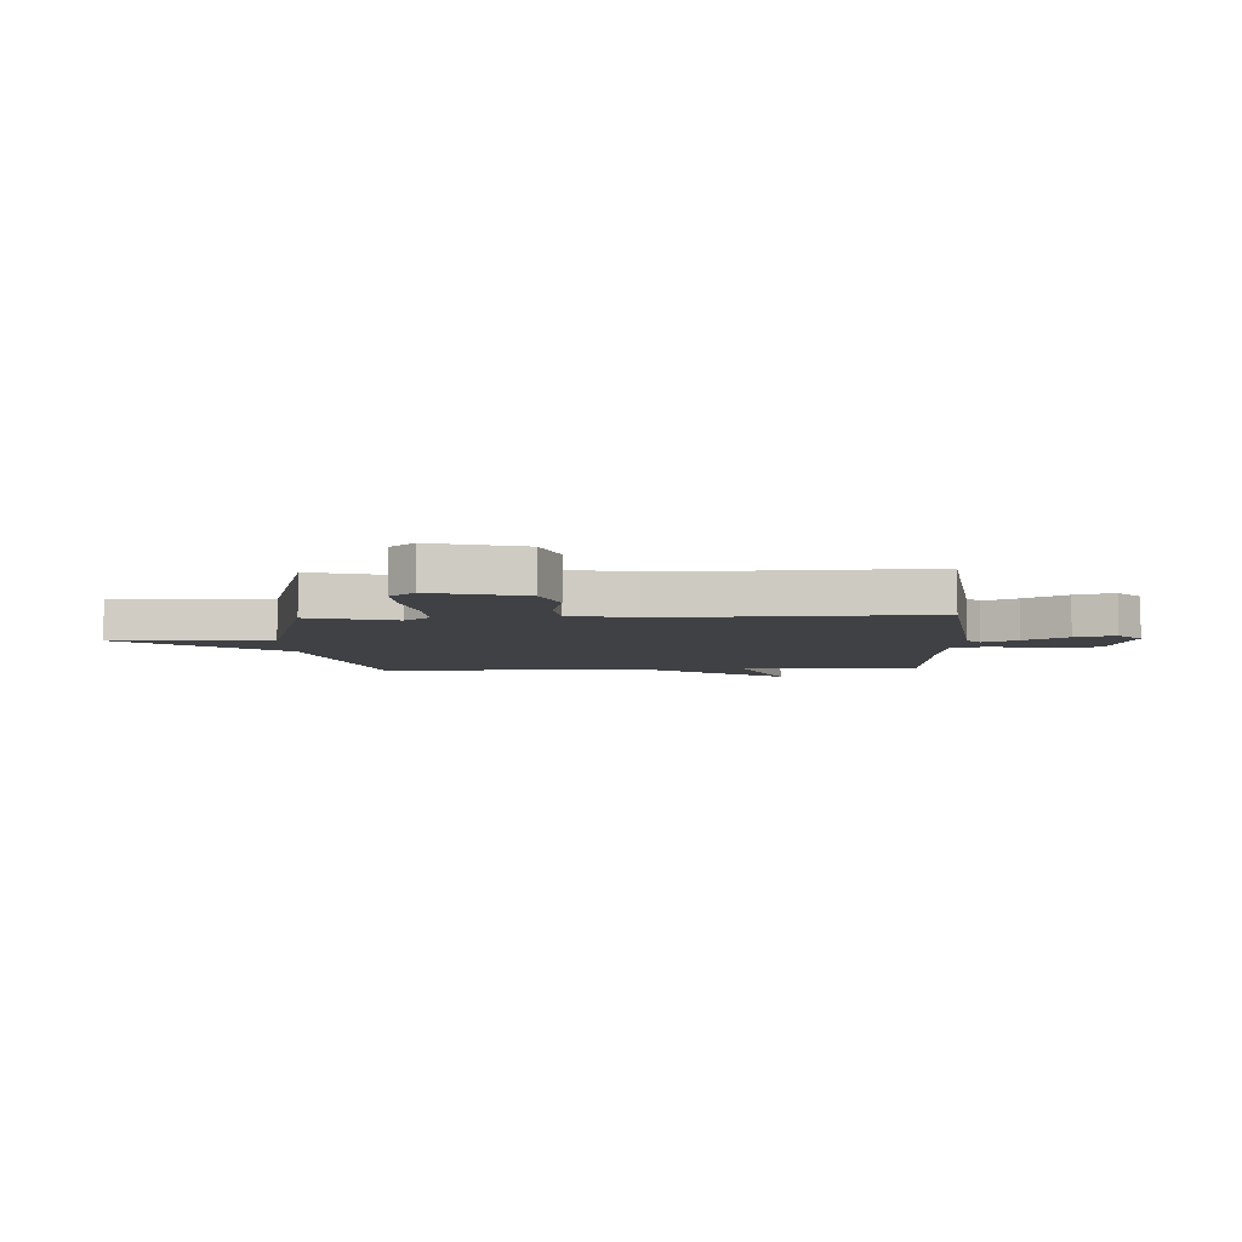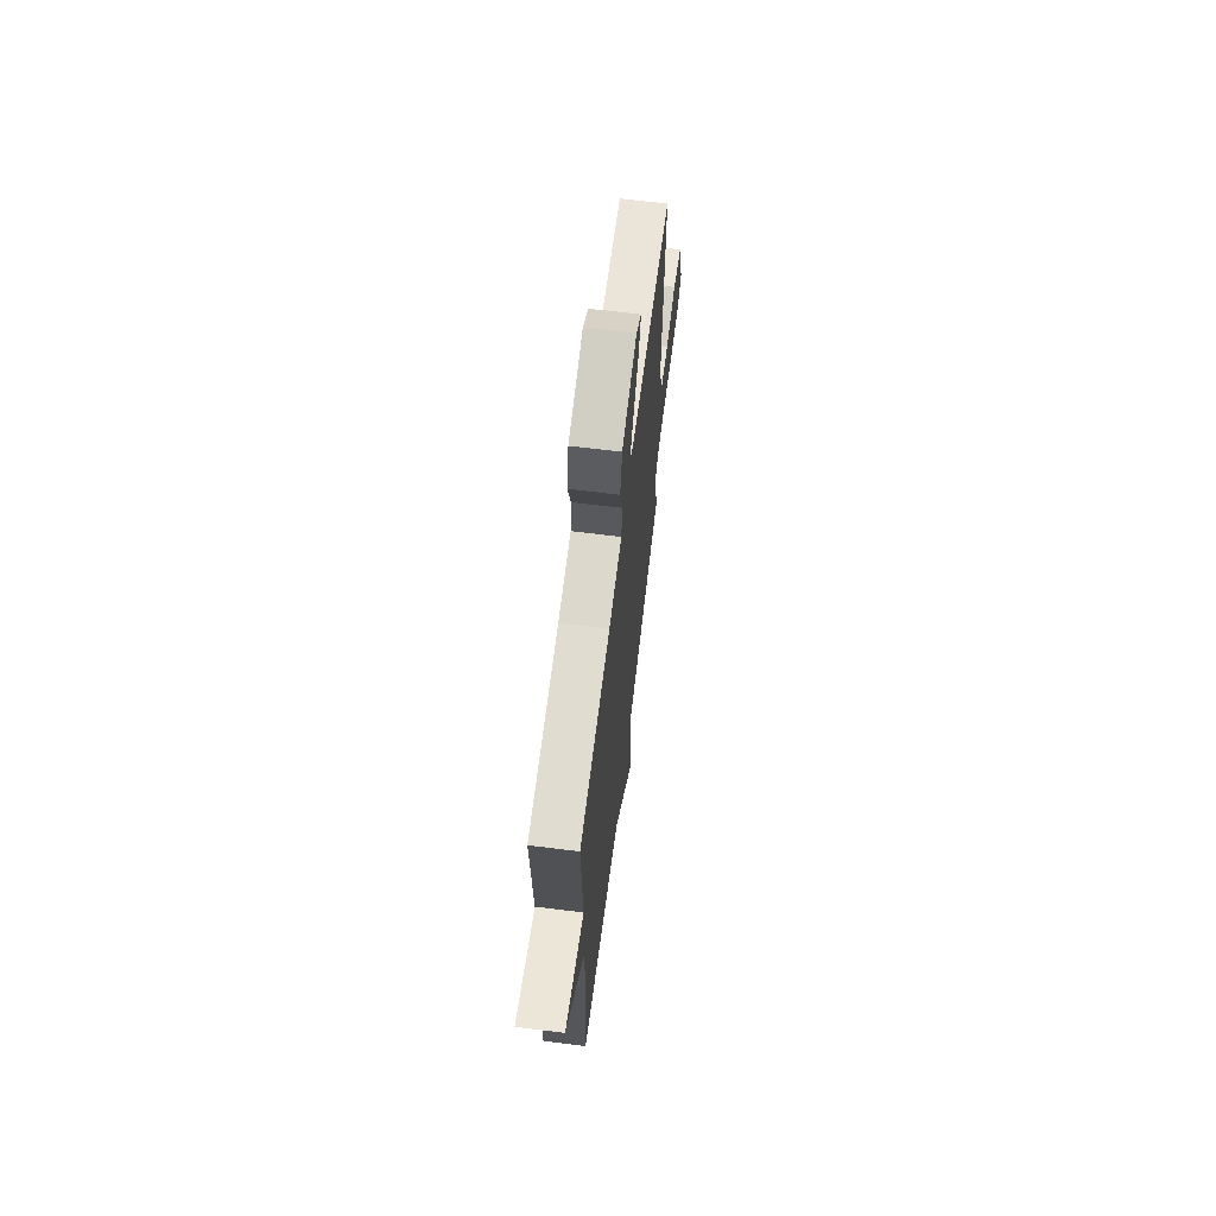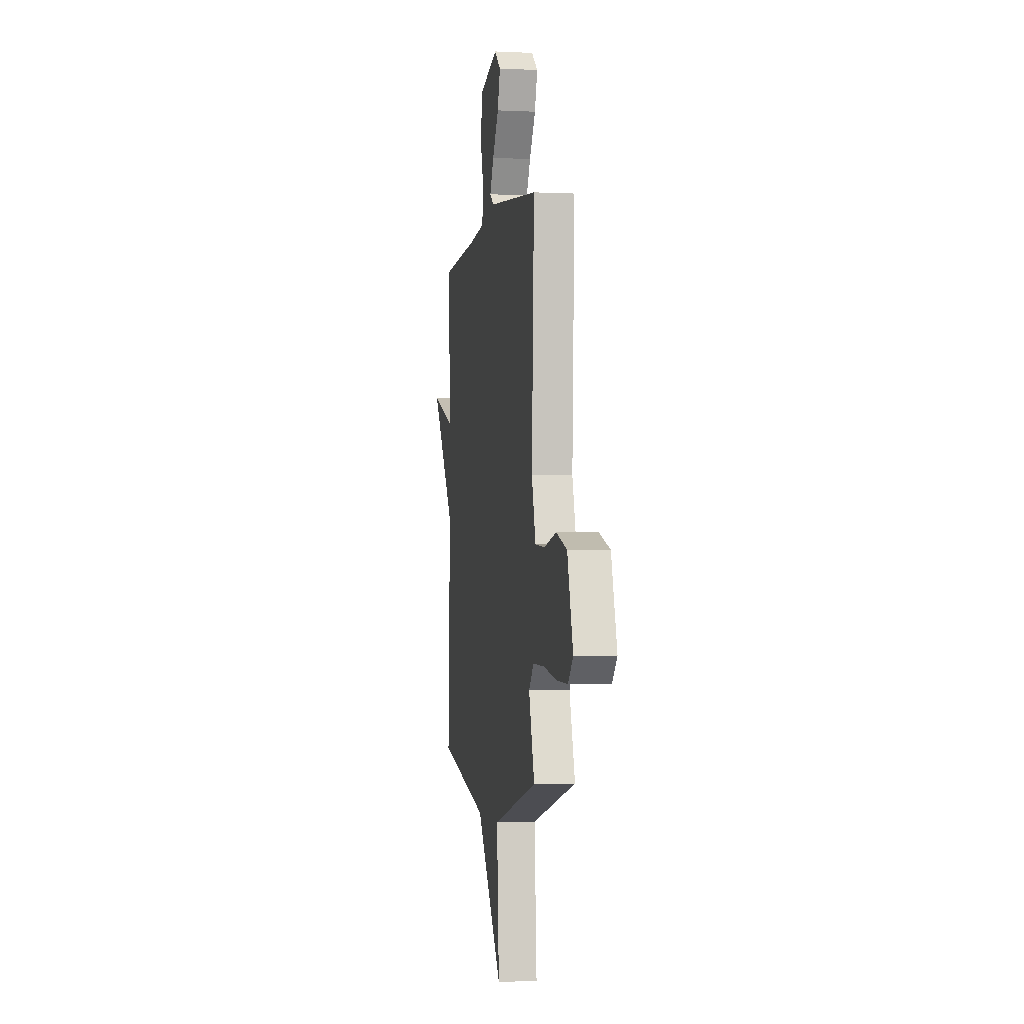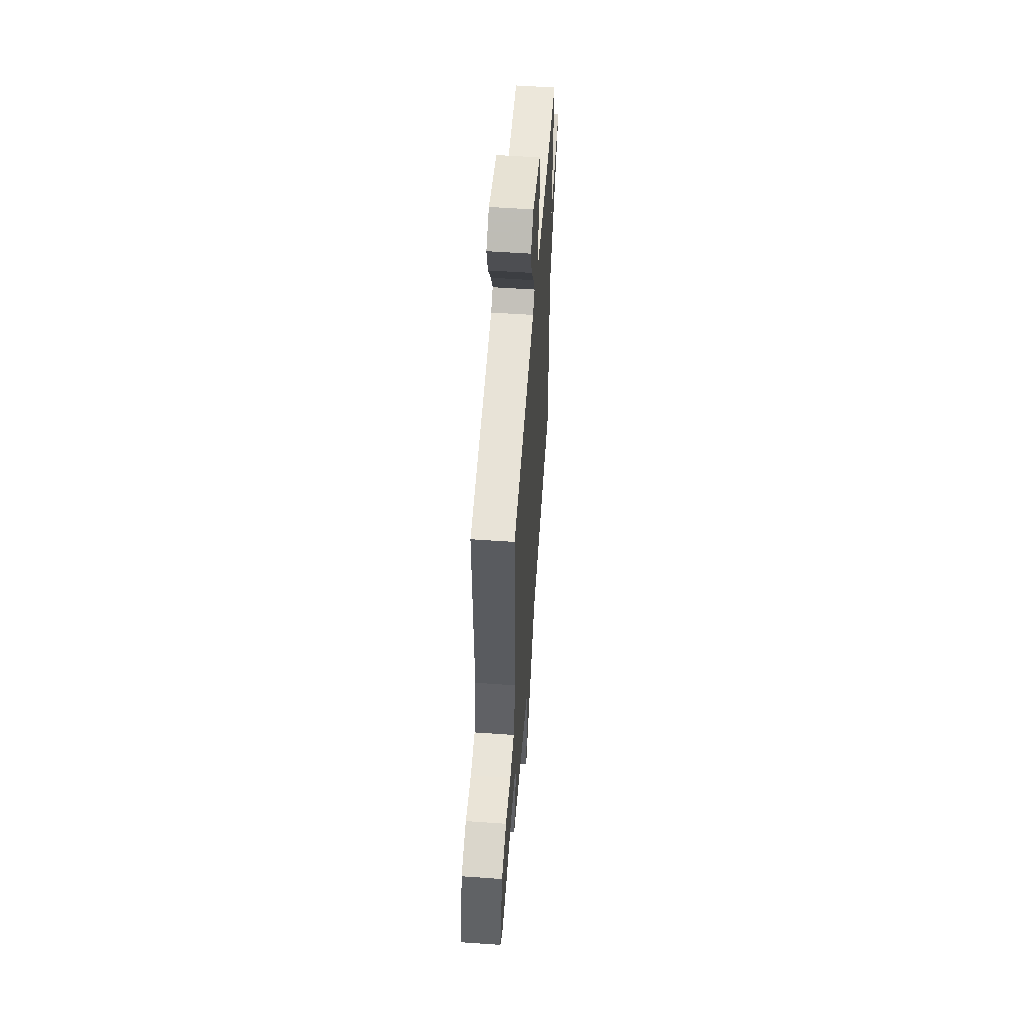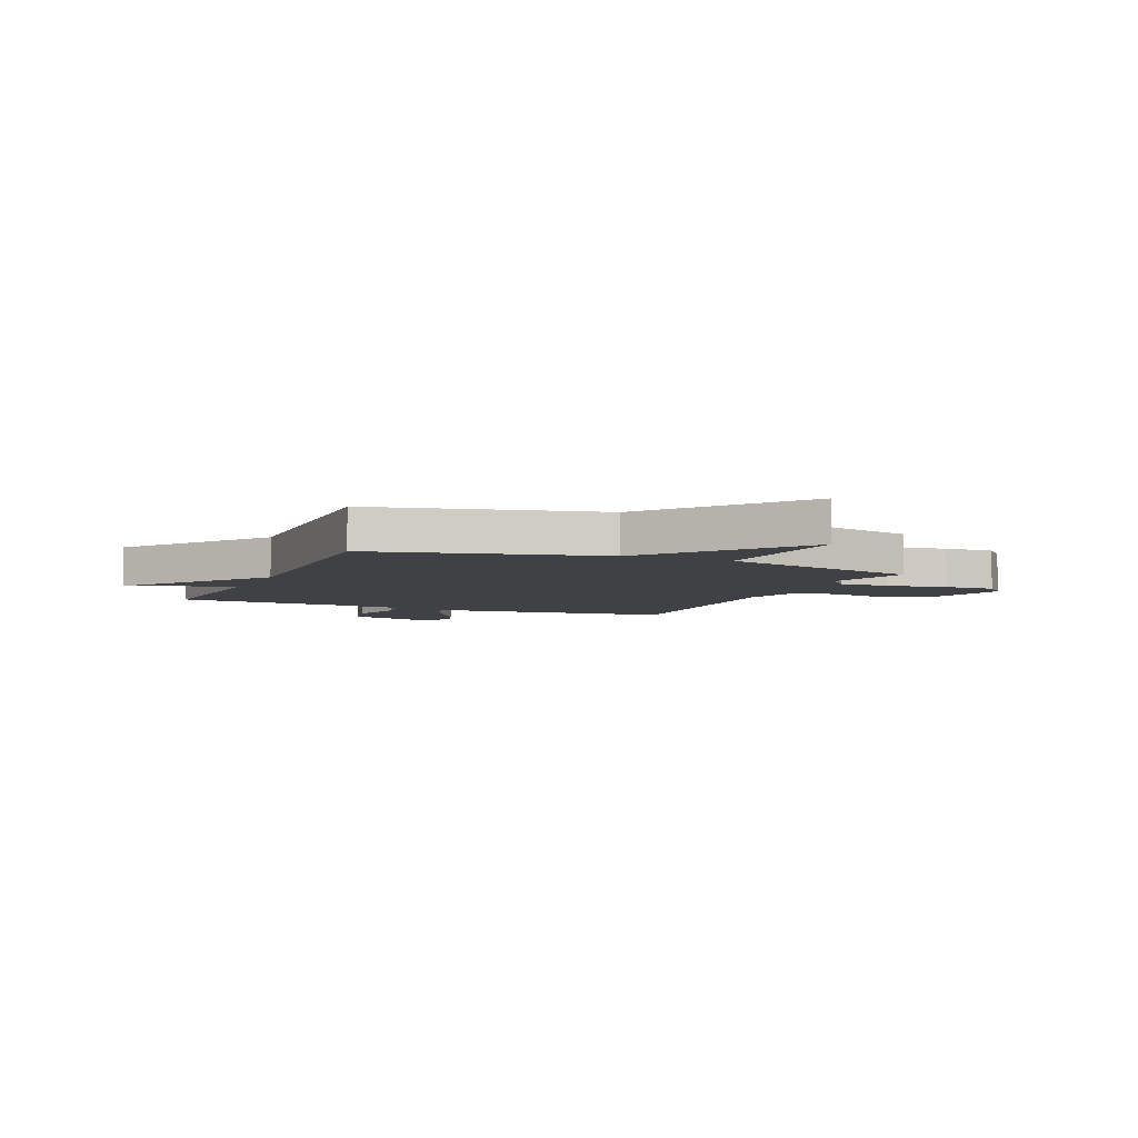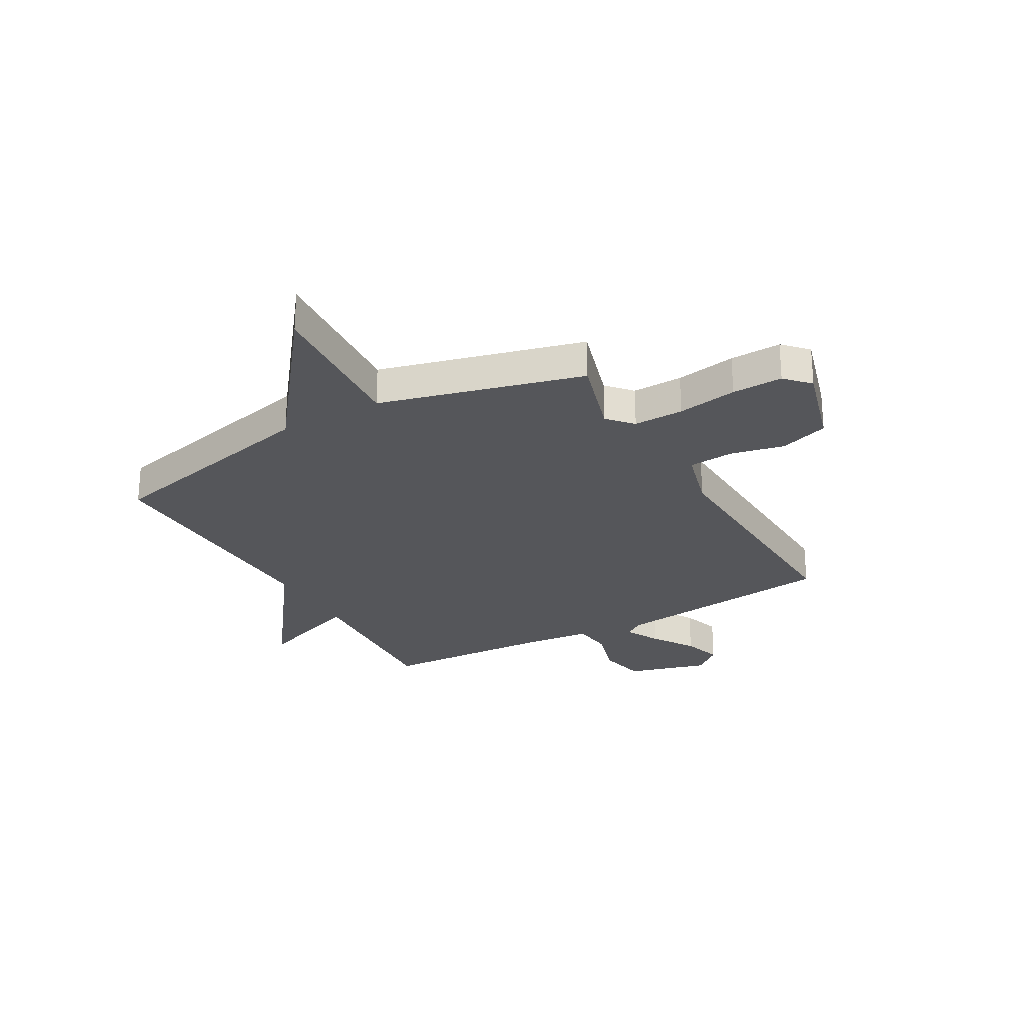
<metadata>
{"format":"obj","ext":"obj","renderer":"f3d","projection":"perspective","resolution":1024,"background":"white","views":[{"elev":-5.7,"azim":-87.3,"up":"+Y"},{"elev":66.5,"azim":97.1,"up":"+Z"},{"elev":-2.1,"azim":-99.8,"up":"+Z"},{"elev":55.3,"azim":-85.8,"up":"+Z"},{"elev":-5.4,"azim":156.7,"up":"+Y"},{"elev":-26.1,"azim":-150.5,"up":"+Y"}]}
</metadata>
<code>
v 0.5 0.07 -0.5
v 0.079 0.07 -0.599
v -0.14 0.07 -0.887
v -0.121 0.07 -0.599
v -0.5 0.07 -0.5
v -0.453 0.07 -0.344
v -0.494 0.07 -0.298
v -0.588 0.07 -0.3
v -0.7 0.07 -0.319
v -0.795 0.07 -0.322
v -0.837 0.07 -0.277
v -0.789 0.07 -0.112
v -0.698 0.07 -0.082
v -0.596 0.07 -0.104
v -0.513 0.07 -0.097
v -0.48 0.07 0.021
v -0.5 0.07 0.5
v -0.076 0.07 0.549
v -0.042 0.07 0.574
v -0.075 0.07 0.637
v -0.127 0.07 0.716
v -0.15 0.07 0.789
v -0.097 0.07 0.833
v 0.054 0.07 0.79
v 0.073 0.07 0.702
v 0.045 0.07 0.604
v 0.054 0.07 0.531
v 0.186 0.07 0.517
v 0.5 0.07 0.5
v 0.483 0.07 0.178
v 0.679 0.07 0.249
v 0.483 0.07 -0.022
v 0.5 0 -0.5
v 0.079 0 -0.599
v -0.14 0 -0.887
v -0.121 0 -0.599
v -0.5 0 -0.5
v -0.453 0 -0.344
v -0.494 0 -0.298
v -0.588 0 -0.3
v -0.7 0 -0.319
v -0.795 0 -0.322
v -0.837 0 -0.277
v -0.789 0 -0.112
v -0.698 0 -0.082
v -0.596 0 -0.104
v -0.513 0 -0.097
v -0.48 0 0.021
v -0.5 0 0.5
v -0.076 0 0.549
v -0.042 0 0.574
v -0.075 0 0.637
v -0.127 0 0.716
v -0.15 0 0.789
v -0.097 0 0.833
v 0.054 0 0.79
v 0.073 0 0.702
v 0.045 0 0.604
v 0.054 0 0.531
v 0.186 0 0.517
v 0.5 0 0.5
v 0.483 0 0.178
v 0.679 0 0.249
v 0.483 0 -0.022
f 30 31 32
f 28 29 30
f 27 28 30 32
f 24 25 26
f 23 24 26
f 22 23 26
f 21 22 26
f 20 21 26
f 19 20 26 27
f 32 1 2
f 27 32 2
f 19 27 2
f 18 19 2
f 12 13 14
f 11 12 14
f 10 11 14
f 9 10 14
f 8 9 14
f 7 8 14 15
f 6 7 15 16
f 4 5 6
f 2 3 4
f 16 17 18
f 6 16 18
f 4 6 18
f 2 4 18
f 64 63 62
f 62 61 60
f 64 62 60 59
f 58 57 56
f 58 56 55
f 58 55 54
f 58 54 53
f 58 53 52
f 59 58 52 51
f 34 33 64
f 34 64 59
f 34 59 51
f 34 51 50
f 46 45 44
f 46 44 43
f 46 43 42
f 46 42 41
f 46 41 40
f 47 46 40 39
f 48 47 39 38
f 38 37 36
f 36 35 34
f 50 49 48
f 50 48 38
f 50 38 36
f 50 36 34
f 1 33 34 2
f 2 34 35 3
f 3 35 36 4
f 4 36 37 5
f 5 37 38 6
f 6 38 39 7
f 7 39 40 8
f 8 40 41 9
f 9 41 42 10
f 10 42 43 11
f 11 43 44 12
f 12 44 45 13
f 13 45 46 14
f 14 46 47 15
f 15 47 48 16
f 16 48 49 17
f 17 49 50 18
f 18 50 51 19
f 19 51 52 20
f 20 52 53 21
f 21 53 54 22
f 22 54 55 23
f 23 55 56 24
f 24 56 57 25
f 25 57 58 26
f 26 58 59 27
f 27 59 60 28
f 28 60 61 29
f 29 61 62 30
f 30 62 63 31
f 31 63 64 32
f 32 64 33 1

</code>
